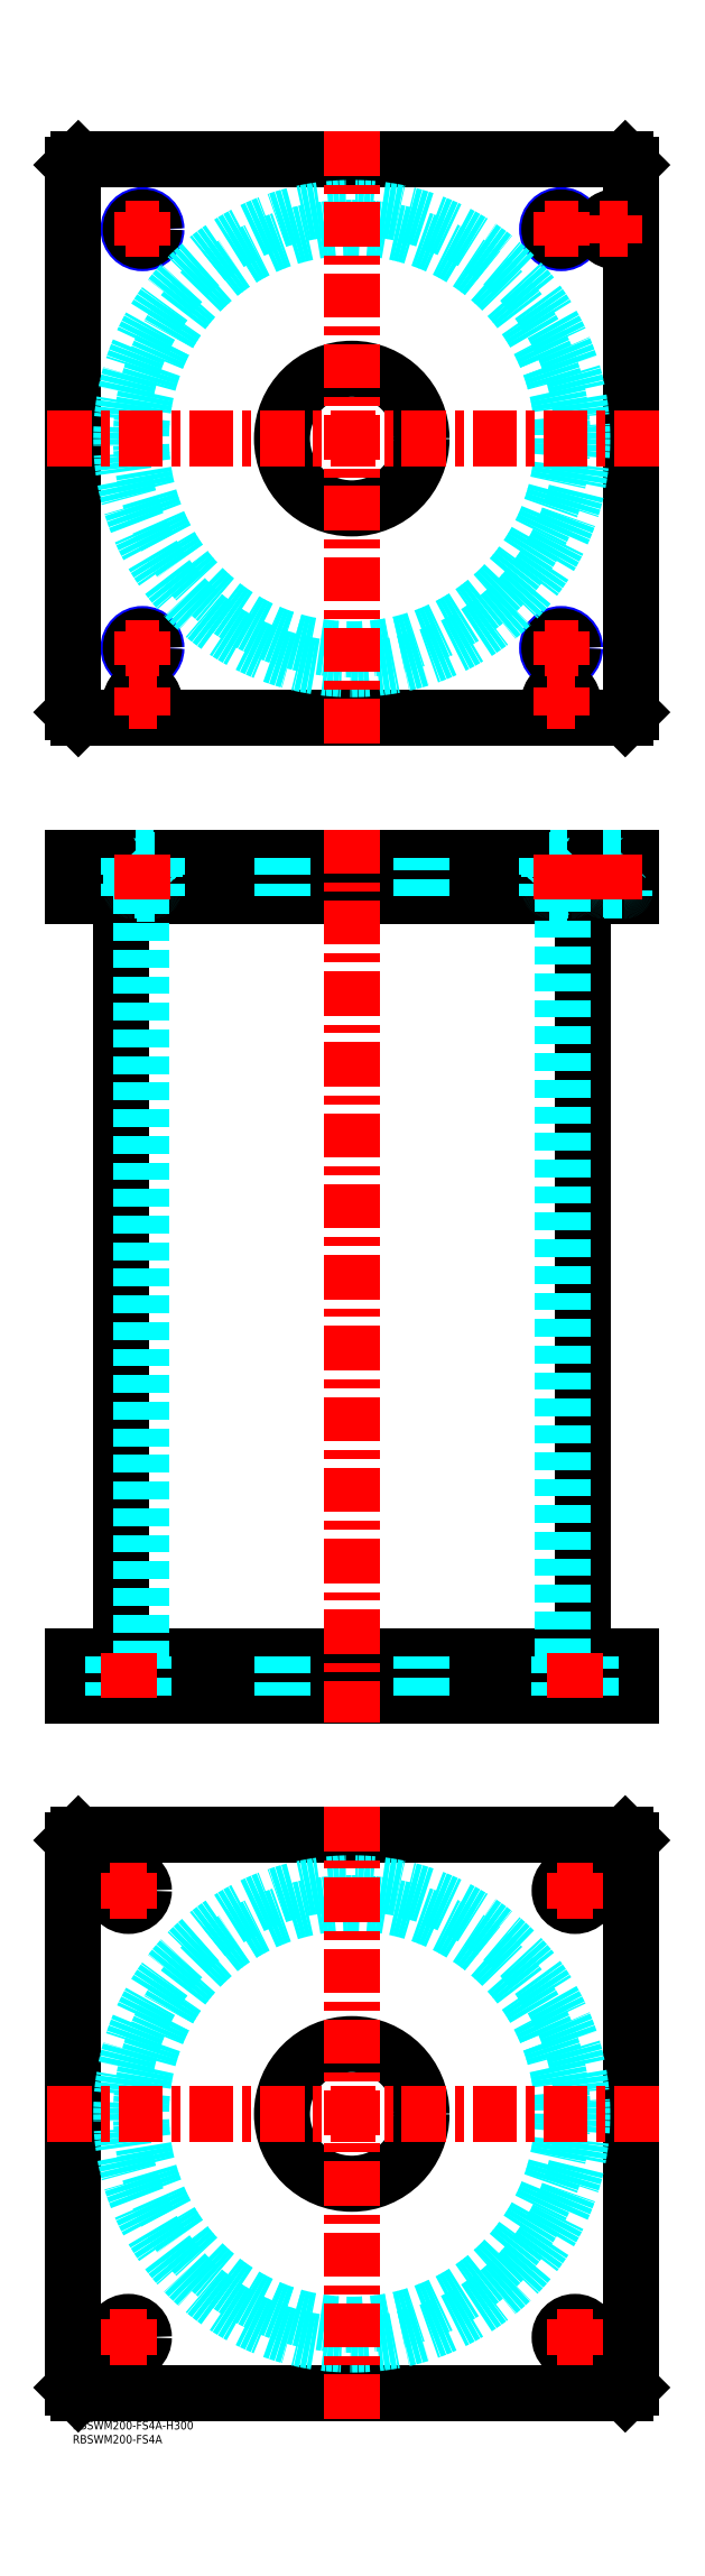
<metadata>
{"format":"dxf","ext":"dxf","renderer":"ezdxf+matplotlib","layout":"modelspace","background":"white","min_lineweight":24,"dpi":150}
</metadata>
<code>
0
SECTION
2
ENTITIES
0
TEXT
8
MSM_PART_NUMBER
10
0
20
-8
30
0
40
3
1
RBSWM200-FS4A
0
TEXT
8
MSM_PART_NUMBER
10
0
20
-3
30
0
40
3
1
RBSWM200-FS4A-H300
0
LINE
8
MSM_CONTINUOUS
10
17.4
20
546
30
0
11
17.4
21
274
31
0
0
LINE
8
MSM_CONTINUOUS
10
182.6
20
274
30
0
11
182.6
21
546
31
0
0
LINE
8
MSM_CONTINUOUS
10
2
20
260
30
0
11
2
21
274
31
0
0
LINE
8
MSM_CONTINUOUS
10
0
20
260
30
0
11
0
21
274
31
0
0
LINE
8
MSM_CONTINUOUS
10
198
20
260
30
0
11
198
21
274
31
0
0
LINE
8
MSM_CONTINUOUS
10
-5.68e-14
20
260
30
0
11
200
21
260
31
0
0
LINE
8
MSM_CONTINUOUS
10
-5.68e-14
20
274
30
0
11
200
21
274
31
0
0
LINE
8
MSM_CONTINUOUS
10
200
20
260
30
0
11
200
21
274
31
0
0
LINE
8
MSM_CONTINUOUS
10
2
20
560
30
0
11
2
21
546
31
0
0
LINE
8
MSM_CONTINUOUS
10
198
20
560
30
0
11
198
21
546
31
0
0
LINE
8
MSM_CONTINUOUS
10
5.68e-14
20
546
30
0
11
200
21
546
31
0
0
LINE
8
MSM_CONTINUOUS
10
5.68e-14
20
560
30
0
11
200
21
560
31
0
0
LINE
8
MSM_CONTINUOUS
10
200
20
560
30
0
11
200
21
546
31
0
0
LINE
8
MSM_CONTINUOUS
10
0
20
560
30
0
11
0
21
546
31
0
0
LINE
8
MSM_DASHED
10
171
20
559.8
30
0
11
179
21
559.8
31
0
0
LINE
8
MSM_DASHED
10
171
20
548.4
30
0
11
179
21
548.4
31
0
0
LINE
8
MSM_DASHED
10
171.4
20
548
30
0
11
178.6
21
548
31
0
0
LINE
8
MSM_DASHED
10
170.8
20
559.2
30
0
11
179.2
21
559.2
31
0
0
LINE
8
MSM_DASHED
10
170.8
20
546.8
30
0
11
179.2
21
546.8
31
0
0
LINE
8
MSM_DASHED
10
190
20
559.8
30
0
11
198
21
559.8
31
0
0
LINE
8
MSM_DASHED
10
190.4
20
548
30
0
11
197.6
21
548
31
0
0
LINE
8
MSM_DASHED
10
190
20
548.4
30
0
11
198
21
548.4
31
0
0
LINE
8
MSM_DASHED
10
170.8
20
560
30
0
11
171
21
559.8
31
0
0
LINE
8
MSM_DASHED
10
179
20
559.8
30
0
11
179.2
21
560
31
0
0
LINE
8
MSM_DASHED
10
171
20
559.8
30
0
11
171
21
548.4
31
0
0
LINE
8
MSM_DASHED
10
179
20
548.4
30
0
11
179
21
559.8
31
0
0
ARC
8
MSM_DASHED
10
171.4
20
548.4
30
0
40
0.4
50
180
51
270
0
ARC
8
MSM_DASHED
10
178.6
20
548.4
30
0
40
0.4
50
270
51
1.791e-10
0
LINE
8
MSM_DASHED
10
171.5
20
548
30
0
11
171.5
21
546
31
0
0
LINE
8
MSM_DASHED
10
178.5
20
546
30
0
11
178.5
21
548
31
0
0
LINE
8
MSM_DASHED
10
174.5
20
274
30
0
11
174.5
21
260
31
0
0
LINE
8
MSM_DASHED
10
185.5
20
260
30
0
11
185.5
21
274
31
0
0
LINE
8
MSM_DASHED
10
14.5
20
274
30
0
11
14.5
21
260
31
0
0
LINE
8
MSM_DASHED
10
25.5
20
260
30
0
11
25.5
21
274
31
0
0
LINE
8
MSM_DASHED
10
170
20
560
30
0
11
170.8
21
559.2
31
0
0
LINE
8
MSM_DASHED
10
179.2
20
559.2
30
0
11
180
21
560
31
0
0
LINE
8
MSM_DASHED
10
180
20
546
30
0
11
179.2
21
546.8
31
0
0
LINE
8
MSM_DASHED
10
170.8
20
546.8
30
0
11
170
21
546
31
0
0
LINE
8
MSM_DASHED
10
170.8
20
559.2
30
0
11
170.8
21
546.8
31
0
0
LINE
8
MSM_DASHED
10
179.2
20
546.8
30
0
11
179.2
21
559.2
31
0
0
LINE
8
MSM_DASHED
10
24.5
20
546
30
0
11
24.5
21
274
31
0
0
LINE
8
MSM_DASHED
10
175.5
20
274
30
0
11
175.5
21
546
31
0
0
LINE
8
MSM_DASHED
10
75
20
274
30
0
11
75
21
260
31
0
0
LINE
8
MSM_DASHED
10
125
20
260
30
0
11
125
21
274
31
0
0
LINE
8
MSM_DASHED
10
75
20
560
30
0
11
75
21
546
31
0
0
LINE
8
MSM_DASHED
10
125
20
546
30
0
11
125
21
560
31
0
0
LINE
8
MSM_DASHED
10
189.8
20
560
30
0
11
190
21
559.8
31
0
0
LINE
8
MSM_DASHED
10
198
20
559.8
30
0
11
198.2
21
560
31
0
0
ARC
8
MSM_DASHED
10
190.4
20
548.4
30
0
40
0.4
50
180
51
270
0
ARC
8
MSM_DASHED
10
197.6
20
548.4
30
0
40
0.4
50
270
51
1.791e-10
0
LINE
8
MSM_DASHED
10
190
20
559.8
30
0
11
190
21
548.4
31
0
0
LINE
8
MSM_DASHED
10
190.5
20
548
30
0
11
190.5
21
546
31
0
0
LINE
8
MSM_DASHED
10
197.5
20
546
30
0
11
197.5
21
548
31
0
0
LINE
8
MSM_DASHED
10
180
20
560
30
0
11
180
21
546
31
0
0
LINE
8
MSM_DASHED
10
170
20
560
30
0
11
170
21
546
31
0
0
LINE
8
MSM_CONTINUOUS
10
198
20
610
30
0
11
200
21
612
31
0
0
LINE
8
MSM_CONTINUOUS
10
2
20
610
30
0
11
198
21
610
31
0
0
LINE
8
MSM_CONTINUOUS
10
2.84e-14
20
612
30
0
11
2
21
610
31
0
0
CIRCLE
8
MSM_CONTINUOUS
10
100
20
710
30
0
40
25
0
CIRCLE
8
MSM_NARROW
10
25
20
635
30
0
40
5
0
CIRCLE
8
MSM_NARROW
10
175
20
635
30
0
40
5
0
CIRCLE
8
MSM_NARROW
10
25
20
785
30
0
40
5
0
CIRCLE
8
MSM_NARROW
10
175
20
785
30
0
40
5
0
CIRCLE
8
MSM_CONTINUOUS
10
175
20
616
30
0
40
4.2
0
CIRCLE
8
MSM_CONTINUOUS
10
25
20
616
30
0
40
4.2
0
CIRCLE
8
MSM_CONTINUOUS
10
194
20
785
30
0
40
4.2
0
LINE
8
MSM_CONTINUOUS
10
2
20
810
30
0
11
2.84e-14
21
808
31
0
0
LINE
8
MSM_CONTINUOUS
10
2.84e-14
20
808
30
0
11
2.84e-14
21
612
31
0
0
LINE
8
MSM_CONTINUOUS
10
200
20
612
30
0
11
200
21
808
31
0
0
LINE
8
MSM_CONTINUOUS
10
200
20
808
30
0
11
198
21
810
31
0
0
LINE
8
MSM_CONTINUOUS
10
198
20
810
30
0
11
2
21
810
31
0
0
CIRCLE
8
MSM_CONTINUOUS
10
194
20
785
30
0
40
4
0
CIRCLE
8
MSM_CONTINUOUS
10
175
20
785
30
0
40
4.188
0
CIRCLE
8
MSM_CONTINUOUS
10
25
20
785
30
0
40
4.188
0
CIRCLE
8
MSM_CONTINUOUS
10
25
20
635
30
0
40
4.188
0
CIRCLE
8
MSM_CONTINUOUS
10
175
20
635
30
0
40
4.188
0
CIRCLE
8
MSM_CONTINUOUS
10
175
20
616
30
0
40
4
0
CIRCLE
8
MSM_CONTINUOUS
10
25
20
616
30
0
40
4
0
CIRCLE
8
MSM_CONTINUOUS
10
194
20
785
30
0
40
3.5
0
CIRCLE
8
MSM_CONTINUOUS
10
175
20
616
30
0
40
3.5
0
CIRCLE
8
MSM_CONTINUOUS
10
25
20
616
30
0
40
3.5
0
CIRCLE
8
MSM_DASHED
10
100
20
710
30
0
40
82.6
0
CIRCLE
8
MSM_DASHED
10
100
20
710
30
0
40
75.5
0
LINE
8
MSM_CONTINUOUS
10
0
20
208
30
0
11
2
21
210
31
0
0
LINE
8
MSM_CONTINUOUS
10
2
20
210
30
0
11
198
21
210
31
0
0
LINE
8
MSM_CONTINUOUS
10
198
20
210
30
0
11
200
21
208
31
0
0
LINE
8
MSM_CONTINUOUS
10
200
20
208
30
0
11
200
21
12
31
0
0
LINE
8
MSM_CONTINUOUS
10
2
20
10
30
0
11
0
21
12
31
0
0
LINE
8
MSM_CONTINUOUS
10
0
20
12
30
0
11
0
21
208
31
0
0
CIRCLE
8
MSM_CONTINUOUS
10
100
20
110
30
0
40
25
0
CIRCLE
8
MSM_CONTINUOUS
10
20
20
190
30
0
40
5.5
0
CIRCLE
8
MSM_CONTINUOUS
10
180
20
190
30
0
40
5.5
0
CIRCLE
8
MSM_CONTINUOUS
10
20
20
30
30
0
40
5.5
0
CIRCLE
8
MSM_CONTINUOUS
10
180
20
30
30
0
40
5.5
0
LINE
8
MSM_CONTINUOUS
10
198
20
10
30
0
11
2
21
10
31
0
0
LINE
8
MSM_CONTINUOUS
10
200
20
12
30
0
11
198
21
10
31
0
0
CIRCLE
8
MSM_DASHED
10
100
20
110
30
0
40
82.6
0
CIRCLE
8
MSM_DASHED
10
100
20
110
30
0
40
75.5
0
LINE
8
MSM_CENTER
10
100
20
570
30
0
11
100
21
250
31
0
0
LINE
8
MSM_DASHED
10
29
20
559.8
30
0
11
21
21
559.8
31
0
0
LINE
8
MSM_DASHED
10
28.99
20
548.4
30
0
11
21.01
21
548.4
31
0
0
LINE
8
MSM_DASHED
10
28.6
20
548
30
0
11
21.4
21
548
31
0
0
LINE
8
MSM_DASHED
10
29.19
20
559.2
30
0
11
20.81
21
559.2
31
0
0
LINE
8
MSM_DASHED
10
29.19
20
546.8
30
0
11
20.81
21
546.8
31
0
0
LINE
8
MSM_DASHED
10
29.2
20
560
30
0
11
29
21
559.8
31
0
0
LINE
8
MSM_DASHED
10
21
20
559.8
30
0
11
20.8
21
560
31
0
0
LINE
8
MSM_DASHED
10
29
20
559.8
30
0
11
29
21
548.4
31
0
0
LINE
8
MSM_DASHED
10
21
20
548.4
30
0
11
21
21
559.8
31
0
0
ARC
8
MSM_DASHED
10
28.6
20
548.4
30
0
40
0.4
50
270
51
1.791e-10
0
ARC
8
MSM_DASHED
10
21.4
20
548.4
30
0
40
0.4
50
180
51
270
0
LINE
8
MSM_DASHED
10
28.5
20
548
30
0
11
28.5
21
546
31
0
0
LINE
8
MSM_DASHED
10
21.5
20
546
30
0
11
21.5
21
548
31
0
0
LINE
8
MSM_DASHED
10
30
20
560
30
0
11
29.19
21
559.2
31
0
0
LINE
8
MSM_DASHED
10
20.81
20
559.2
30
0
11
20
21
560
31
0
0
LINE
8
MSM_DASHED
10
20
20
546
30
0
11
20.81
21
546.8
31
0
0
LINE
8
MSM_DASHED
10
29.19
20
546.8
30
0
11
30
21
546
31
0
0
LINE
8
MSM_DASHED
10
29.19
20
559.2
30
0
11
29.19
21
546.8
31
0
0
LINE
8
MSM_DASHED
10
20.81
20
546.8
30
0
11
20.81
21
559.2
31
0
0
LINE
8
MSM_DASHED
10
20
20
560
30
0
11
20
21
546
31
0
0
LINE
8
MSM_DASHED
10
30
20
560
30
0
11
30
21
546
31
0
0
LINE
8
MSM_CENTER
10
210
20
110
30
0
11
-10
21
110
31
0
0
LINE
8
MSM_CENTER
10
100
20
220
30
0
11
100
21
0
31
0
0
LINE
8
MSM_CENTER
10
210
20
710
30
0
11
-10
21
710
31
0
0
LINE
8
MSM_CENTER
10
100
20
820
30
0
11
100
21
600
31
0
0
LINE
8
MSM_CENTER
10
173.5
20
190
30
0
11
186.5
21
190
31
0
0
LINE
8
MSM_CENTER
10
180
20
183.5
30
0
11
180
21
196.5
31
0
0
LINE
8
MSM_CENTER
10
13.5
20
190
30
0
11
26.5
21
190
31
0
0
LINE
8
MSM_CENTER
10
20
20
183.5
30
0
11
20
21
196.5
31
0
0
LINE
8
MSM_CENTER
10
13.5
20
30
30
0
11
26.5
21
30
31
0
0
LINE
8
MSM_CENTER
10
20
20
23.5
30
0
11
20
21
36.5
31
0
0
LINE
8
MSM_CENTER
10
173.5
20
30
30
0
11
186.5
21
30
31
0
0
LINE
8
MSM_CENTER
10
180
20
23.5
30
0
11
180
21
36.5
31
0
0
LINE
8
MSM_CENTER
10
25
20
561
30
0
11
25
21
545
31
0
0
LINE
8
MSM_CENTER
10
175
20
561
30
0
11
175
21
545
31
0
0
LINE
8
MSM_CENTER
10
194
20
561
30
0
11
194
21
545
31
0
0
LINE
8
MSM_CENTER
10
180
20
259
30
0
11
180
21
275
31
0
0
LINE
8
MSM_CENTER
10
20
20
259
30
0
11
20
21
275
31
0
0
LINE
8
MSM_CENTER
10
19
20
635
30
0
11
31
21
635
31
0
0
LINE
8
MSM_CENTER
10
25
20
629
30
0
11
25
21
641
31
0
0
LINE
8
MSM_CENTER
10
20
20
616
30
0
11
30
21
616
31
0
0
LINE
8
MSM_CENTER
10
25
20
611
30
0
11
25
21
621
31
0
0
LINE
8
MSM_CENTER
10
189
20
785
30
0
11
199
21
785
31
0
0
LINE
8
MSM_CENTER
10
194
20
780
30
0
11
194
21
790
31
0
0
LINE
8
MSM_CENTER
10
169
20
635
30
0
11
181
21
635
31
0
0
LINE
8
MSM_CENTER
10
175
20
629
30
0
11
175
21
641
31
0
0
LINE
8
MSM_CENTER
10
169
20
785
30
0
11
181
21
785
31
0
0
LINE
8
MSM_CENTER
10
175
20
779
30
0
11
175
21
791
31
0
0
LINE
8
MSM_CENTER
10
19
20
785
30
0
11
31
21
785
31
0
0
LINE
8
MSM_CENTER
10
25
20
779
30
0
11
25
21
791
31
0
0
LINE
8
MSM_CENTER
10
170
20
616
30
0
11
180
21
616
31
0
0
LINE
8
MSM_CENTER
10
175
20
611
30
0
11
175
21
621
31
0
0
VIEWPORT
8
0
10
142.6
20
120
30
0
40
485
41
264
68
     1
69
     1
0
VIEWPORT
8
MSM_DIMENSION
10
142.6
20
99.11
30
0
40
228.1
41
158.6
68
     2
69
     2
0
ENDSEC
0
EOF

</code>
